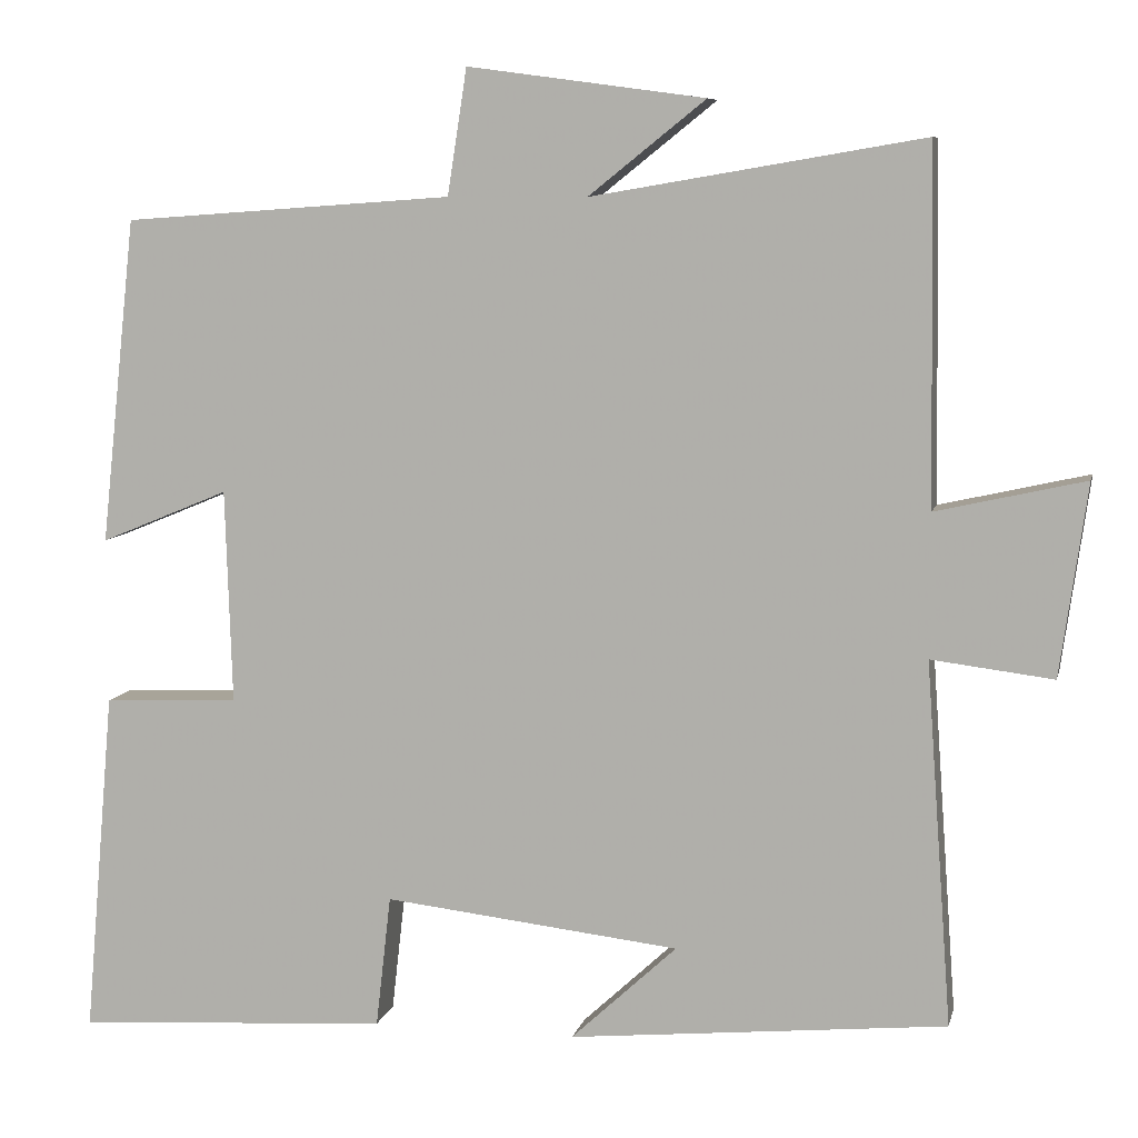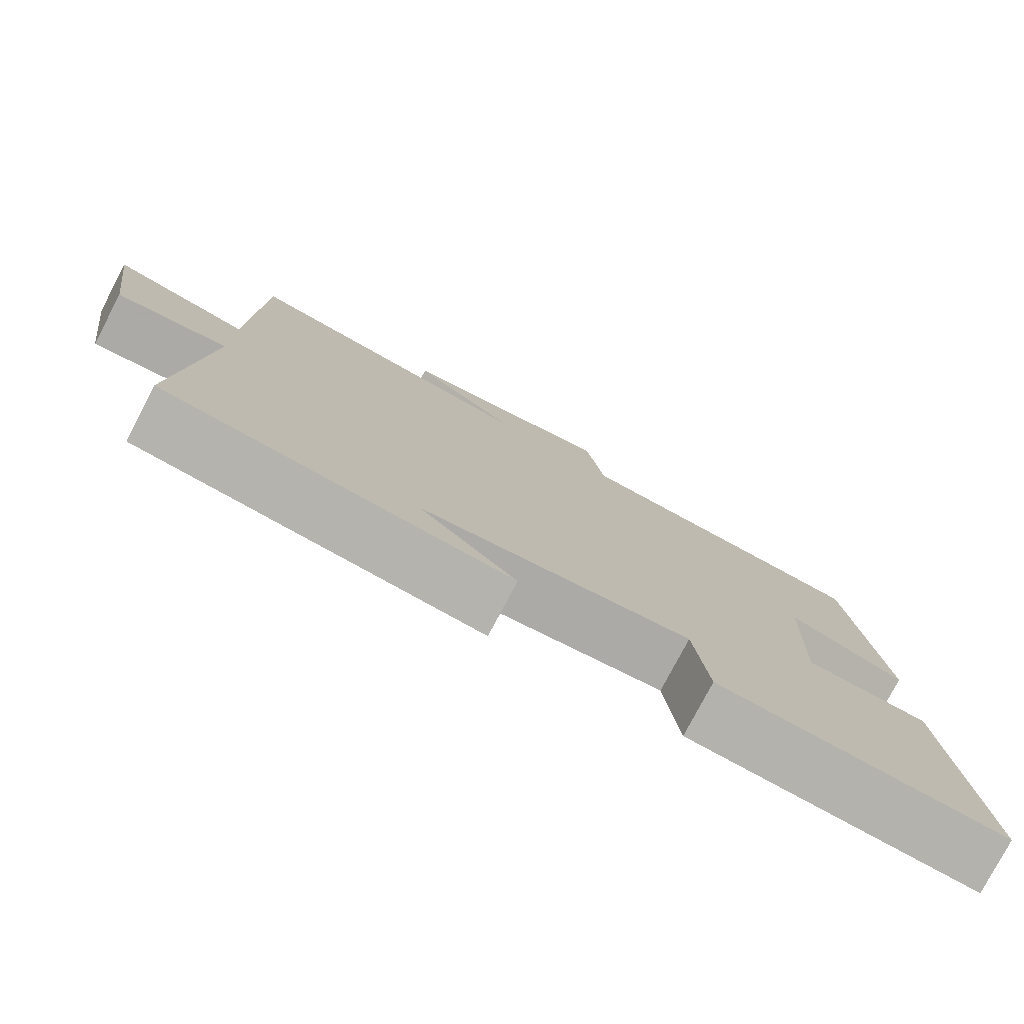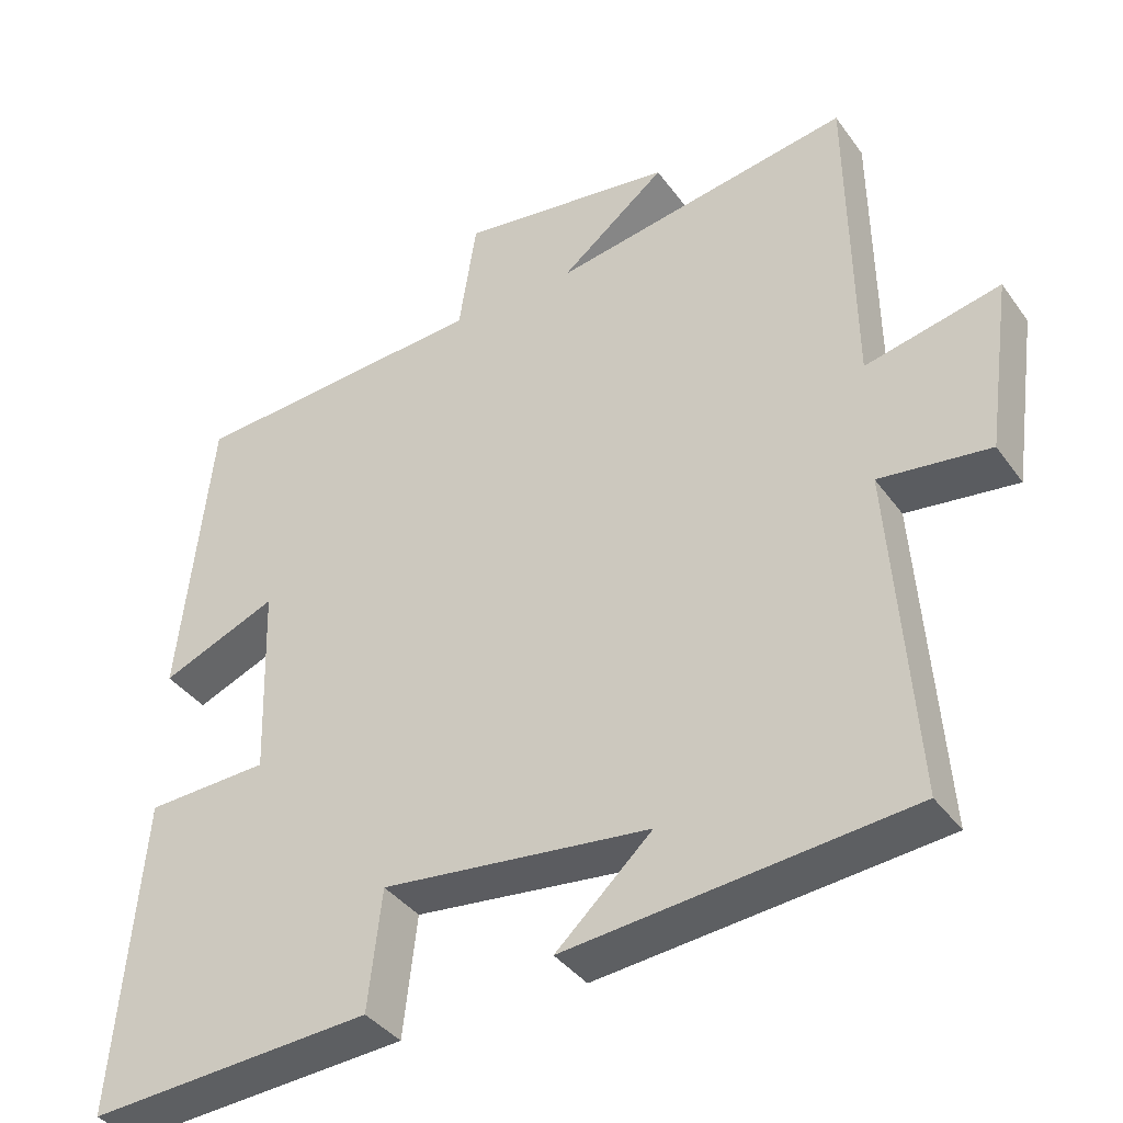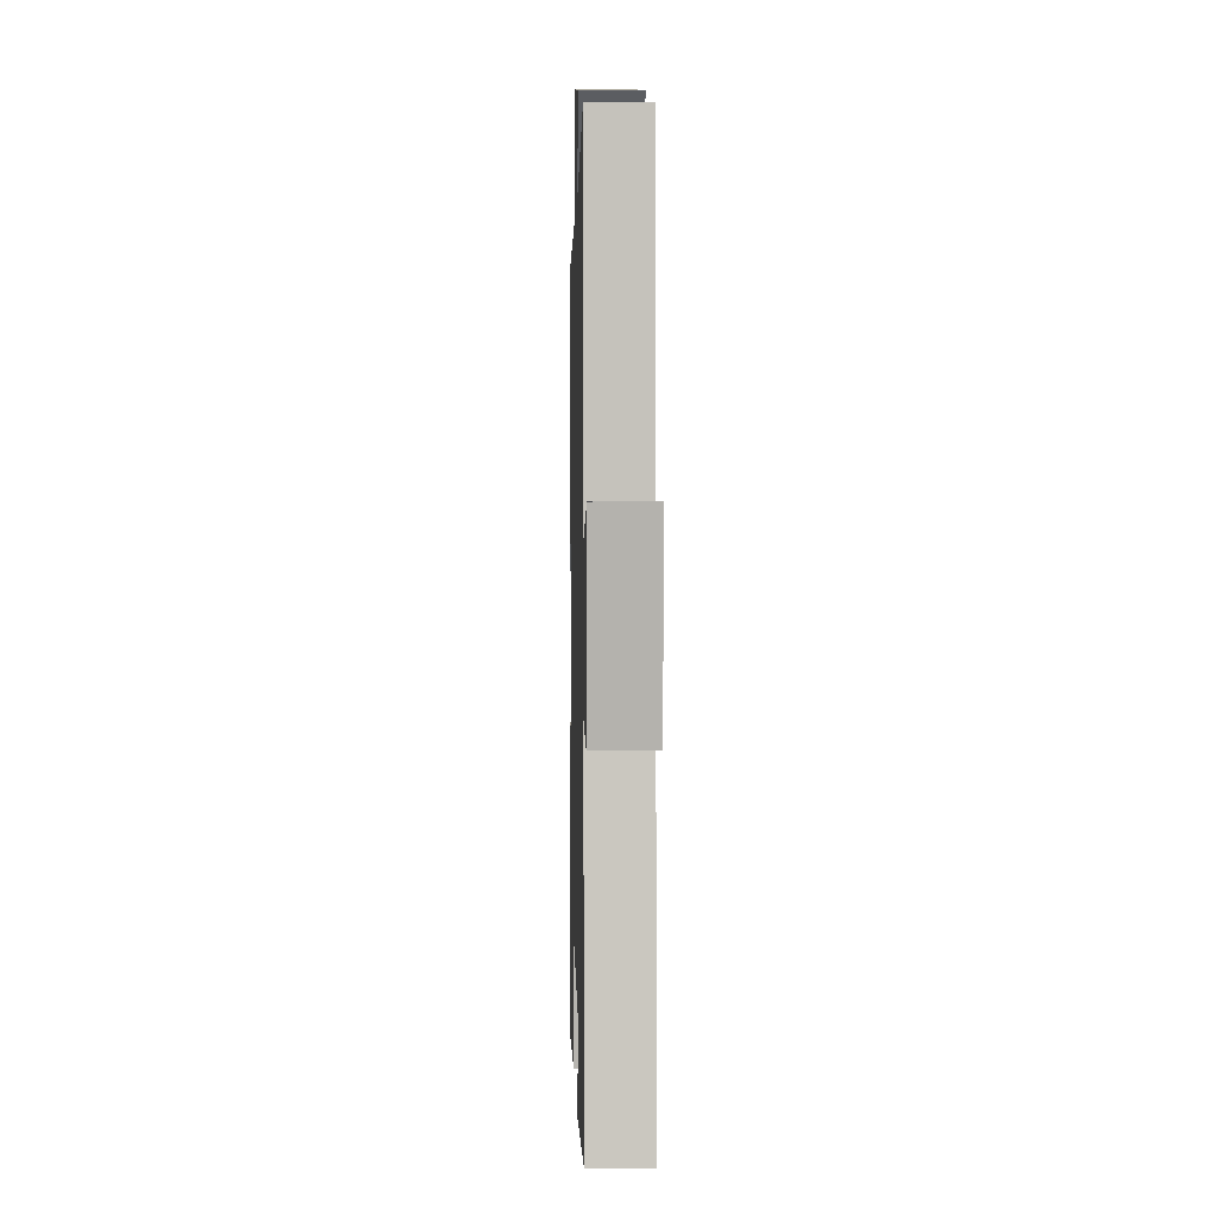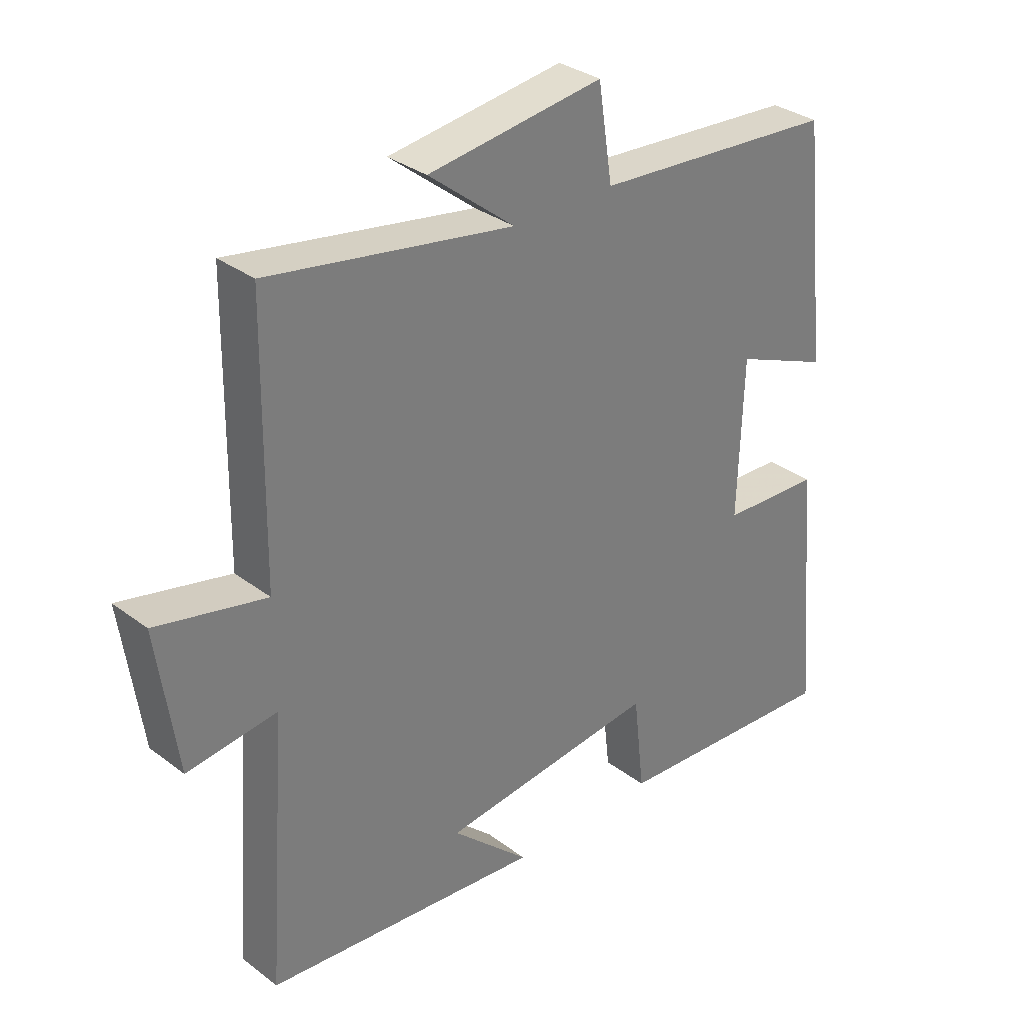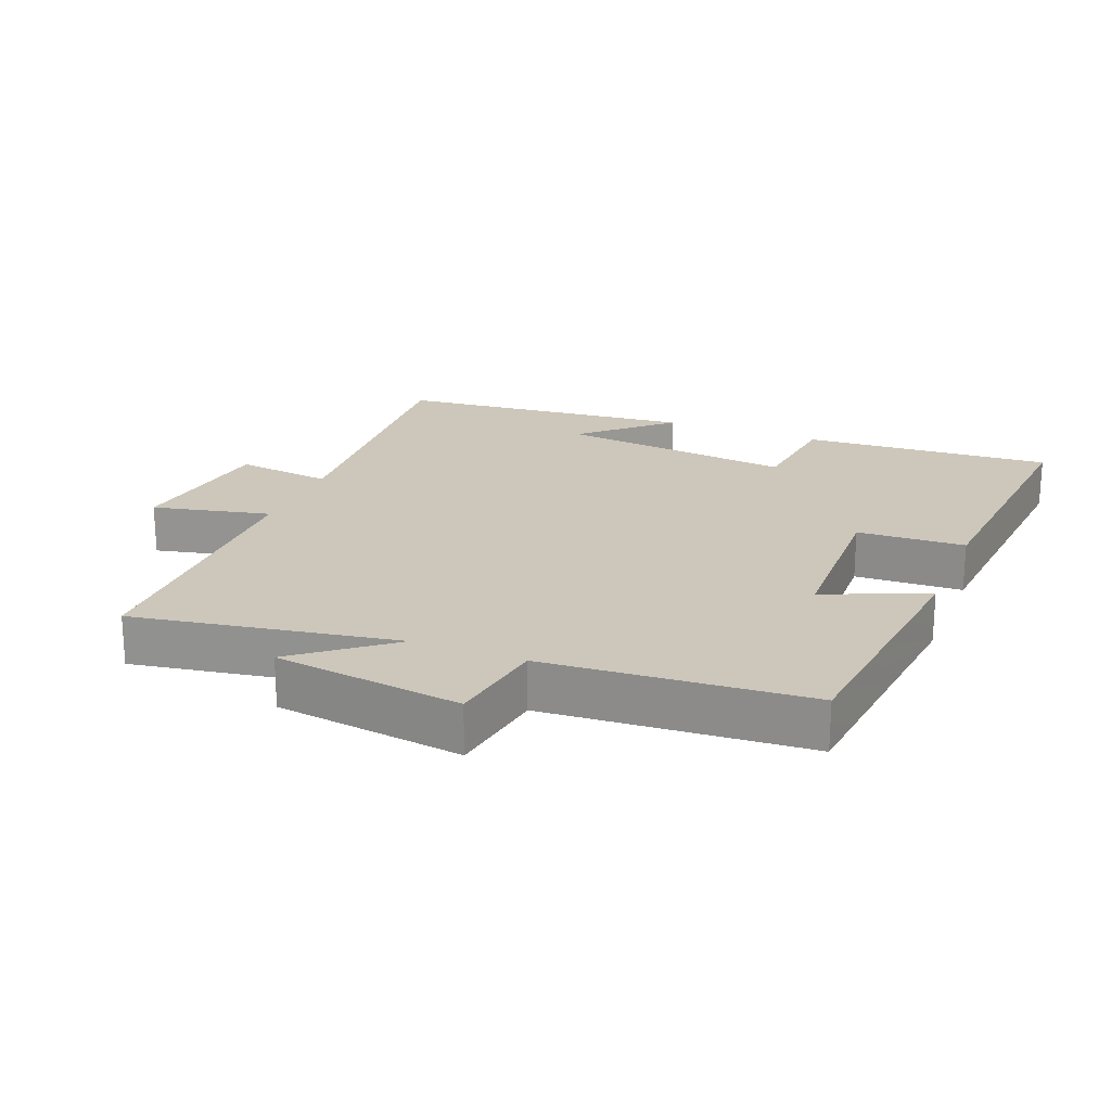
<metadata>
{"format":"obj","ext":"obj","renderer":"f3d","projection":"perspective","resolution":1024,"background":"white","views":[{"elev":8.0,"azim":-167.4,"up":"+Z"},{"elev":-78.6,"azim":-27.8,"up":"+Z"},{"elev":-38.4,"azim":-148.3,"up":"+Z"},{"elev":2.6,"azim":-91.5,"up":"+Z"},{"elev":32.3,"azim":-43.6,"up":"+Z"},{"elev":21.4,"azim":21.8,"up":"+Y"}]}
</metadata>
<code>
v -0.494 0.07 0.567
v -0.1 0.07 0.5
v -0.239 0.07 0.611
v 0.043 0.07 0.649
v 0.066 0.07 0.5
v 0.458 0.07 0.472
v 0.5 0.07 0.085
v 0.347 0.07 0.148
v 0.339 0.07 -0.106
v 0.5 0.07 -0.113
v 0.536 0.07 -0.524
v 0.162 0.07 -0.5
v 0.144 0.07 -0.343
v -0.208 0.07 -0.383
v -0.082 0.07 -0.5
v -0.531 0.07 -0.456
v -0.5 0.07 -0.024
v -0.645 0.07 -0.042
v -0.677 0.07 0.186
v -0.5 0.07 0.146
v -0.494 0 0.567
v -0.1 0 0.5
v -0.239 0 0.611
v 0.043 0 0.649
v 0.066 0 0.5
v 0.458 0 0.472
v 0.5 0 0.085
v 0.347 0 0.148
v 0.339 0 -0.106
v 0.5 0 -0.113
v 0.536 0 -0.524
v 0.162 0 -0.5
v 0.144 0 -0.343
v -0.208 0 -0.383
v -0.082 0 -0.5
v -0.531 0 -0.456
v -0.5 0 -0.024
v -0.645 0 -0.042
v -0.677 0 0.186
v -0.5 0 0.146
f 17 18 19 20
f 17 20 1 2
f 16 17 2
f 14 15 16
f 14 16 2
f 13 14 2
f 11 12 13
f 10 11 13
f 9 10 13
f 8 9 13 2
f 7 8 2
f 6 7 2
f 5 6 2
f 2 3 4 5
f 40 39 38 37
f 22 21 40 37
f 22 37 36
f 36 35 34
f 22 36 34
f 22 34 33
f 33 32 31
f 33 31 30
f 33 30 29
f 22 33 29 28
f 22 28 27
f 22 27 26
f 22 26 25
f 25 24 23 22
f 1 21 22 2
f 2 22 23 3
f 3 23 24 4
f 4 24 25 5
f 5 25 26 6
f 6 26 27 7
f 7 27 28 8
f 8 28 29 9
f 9 29 30 10
f 10 30 31 11
f 11 31 32 12
f 12 32 33 13
f 13 33 34 14
f 14 34 35 15
f 15 35 36 16
f 16 36 37 17
f 17 37 38 18
f 18 38 39 19
f 19 39 40 20
f 20 40 21 1

</code>
